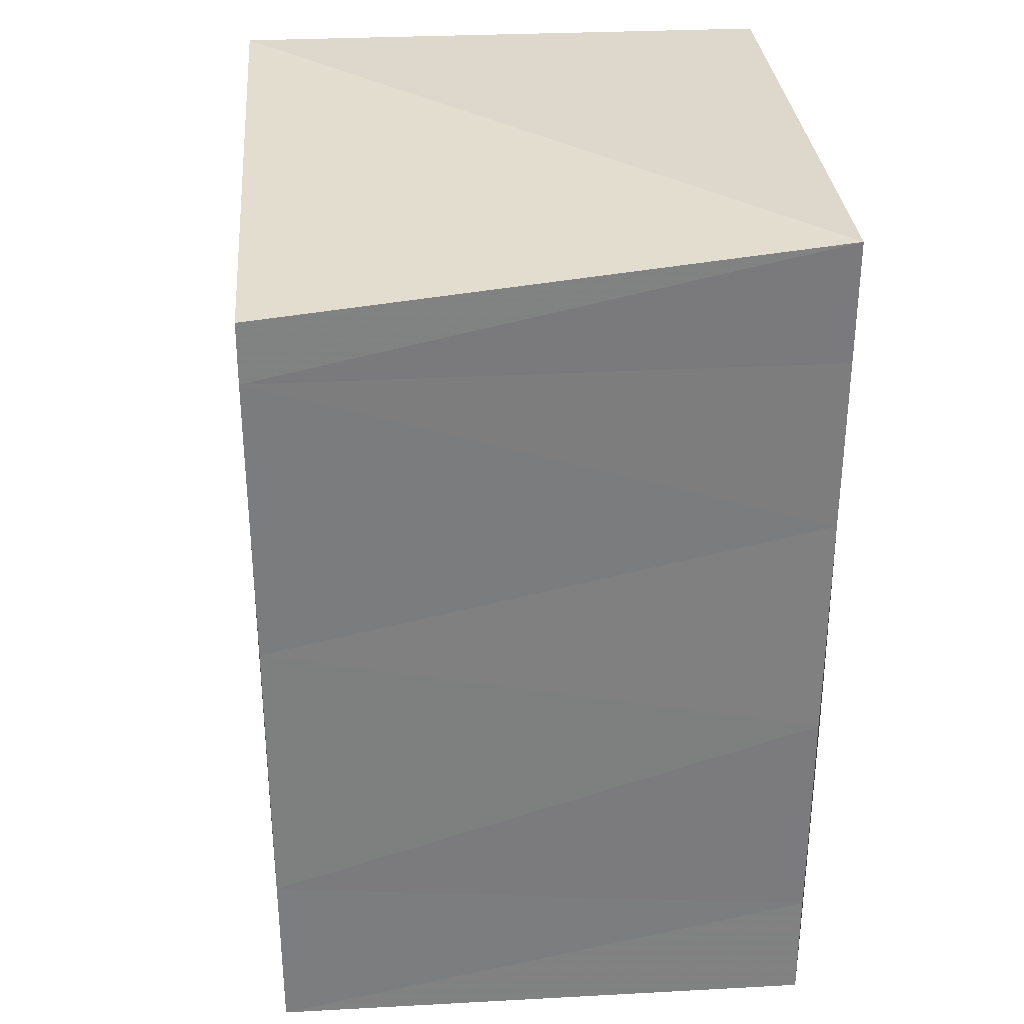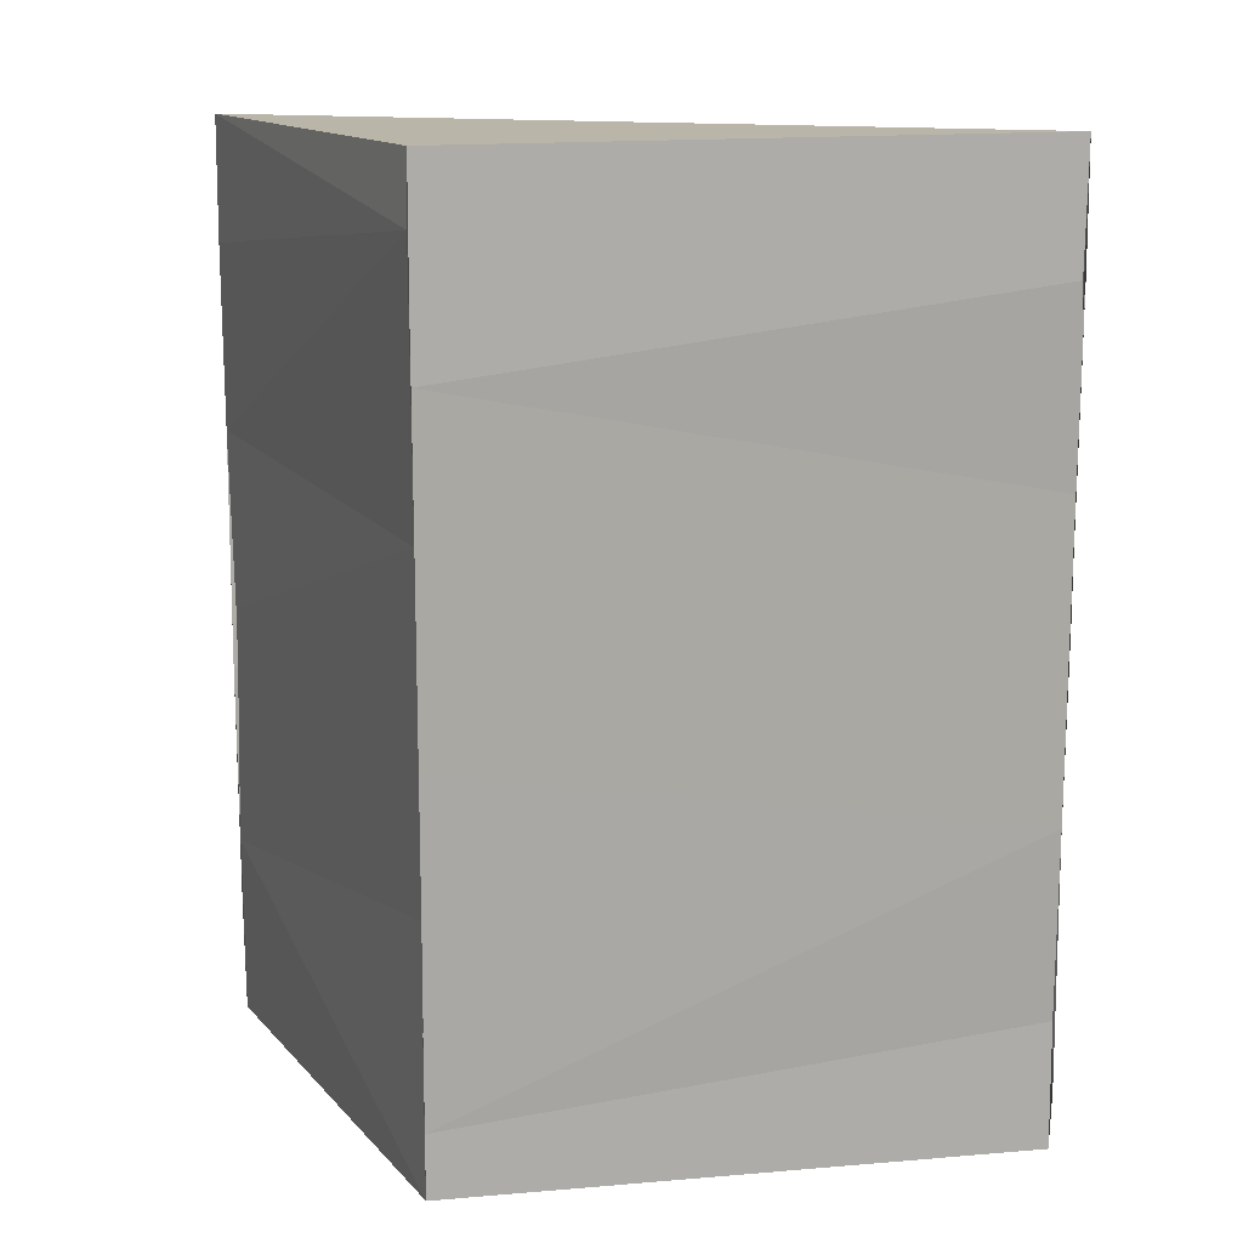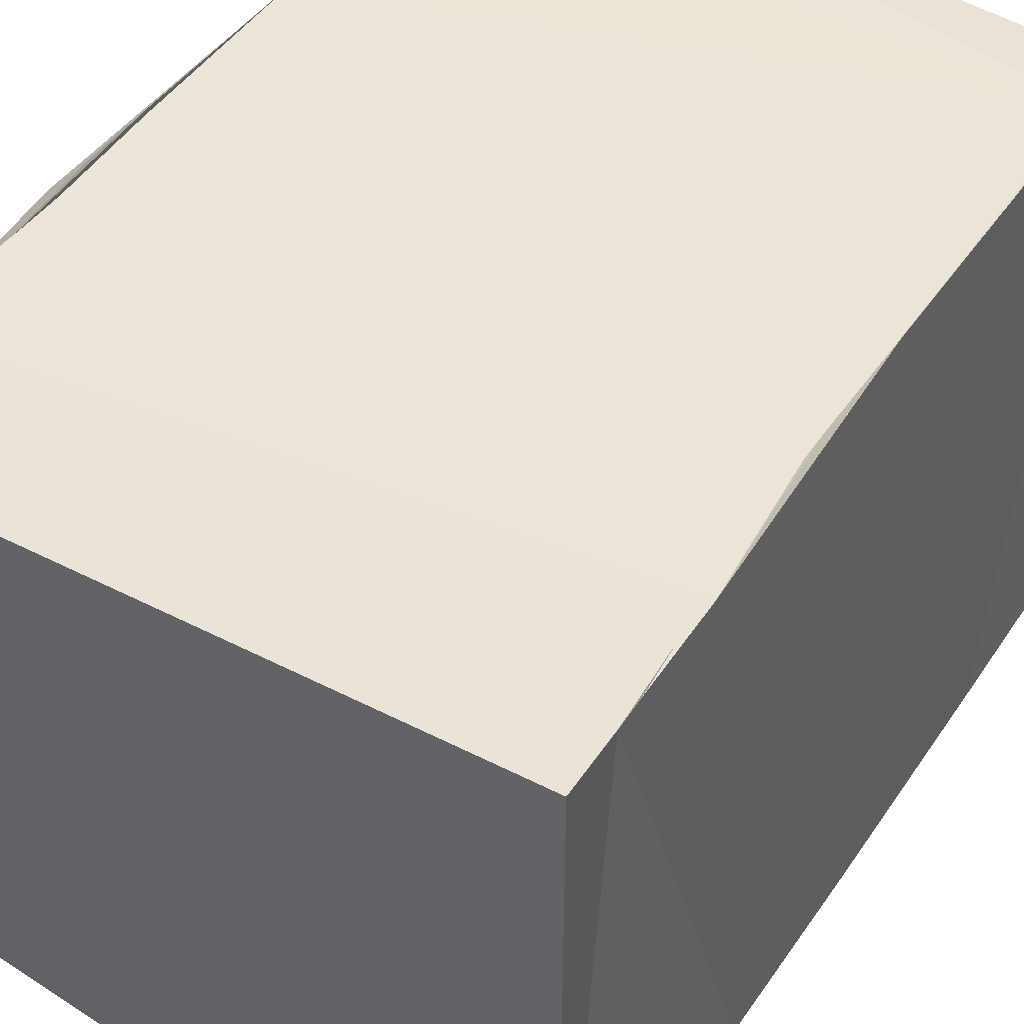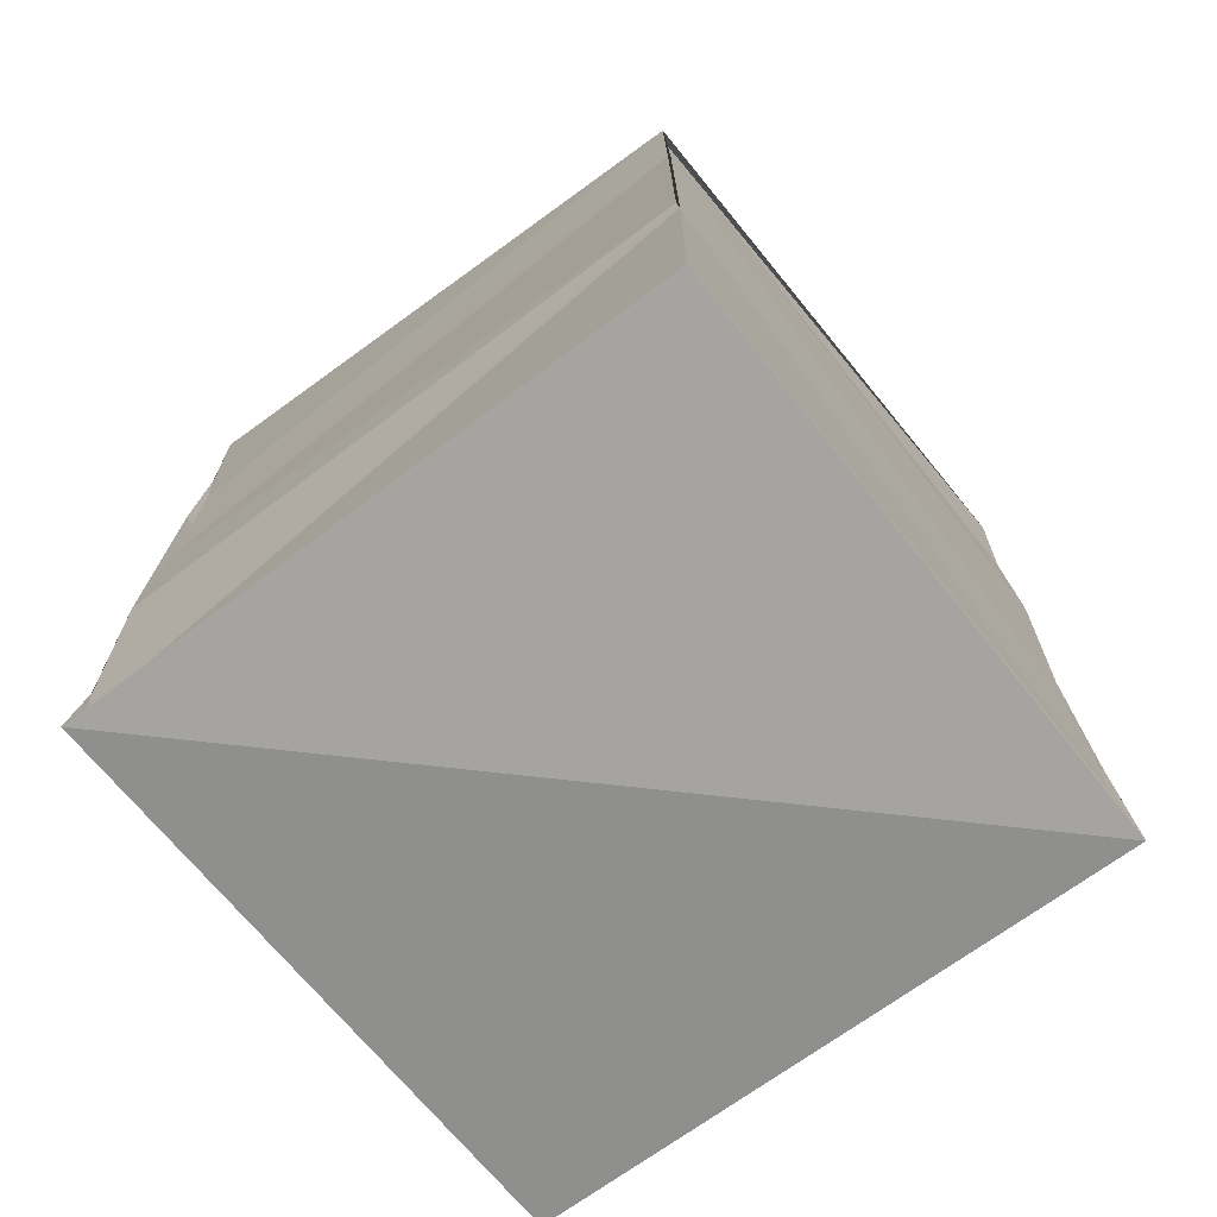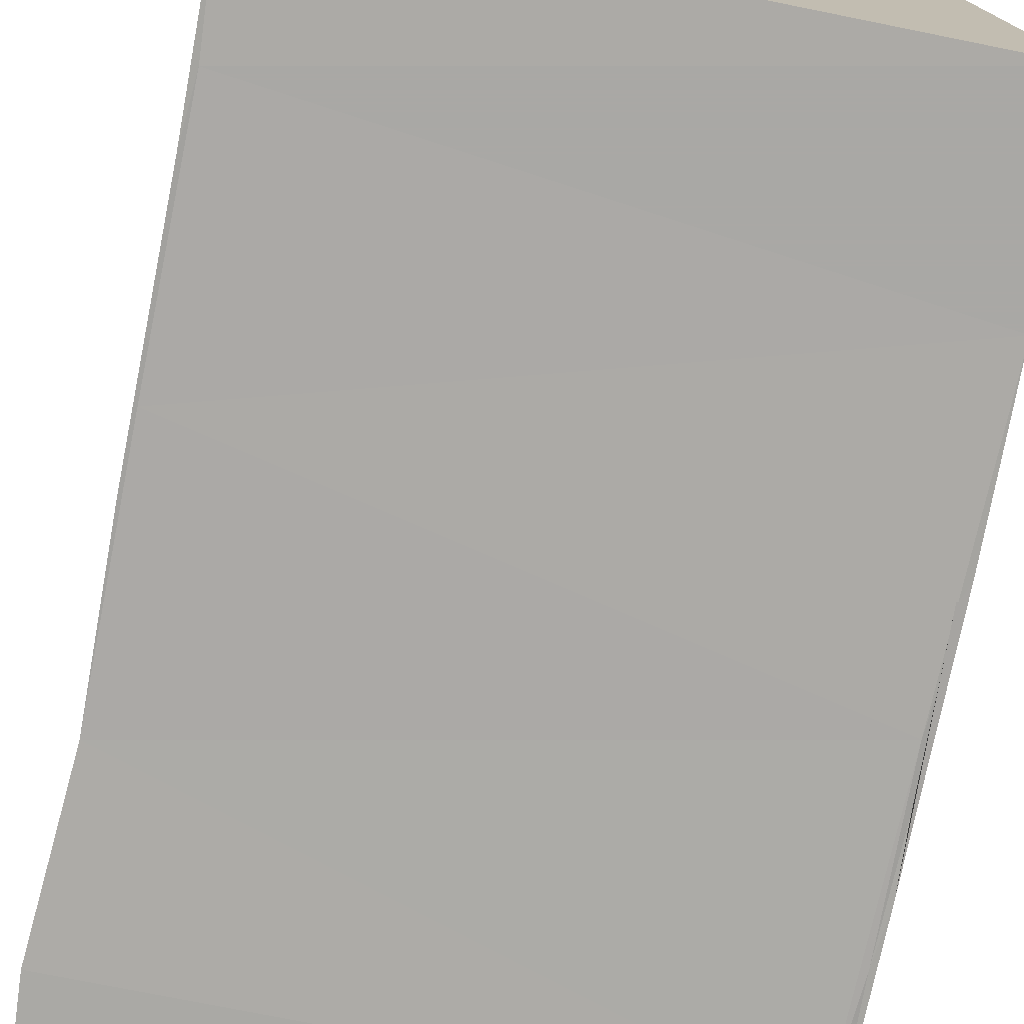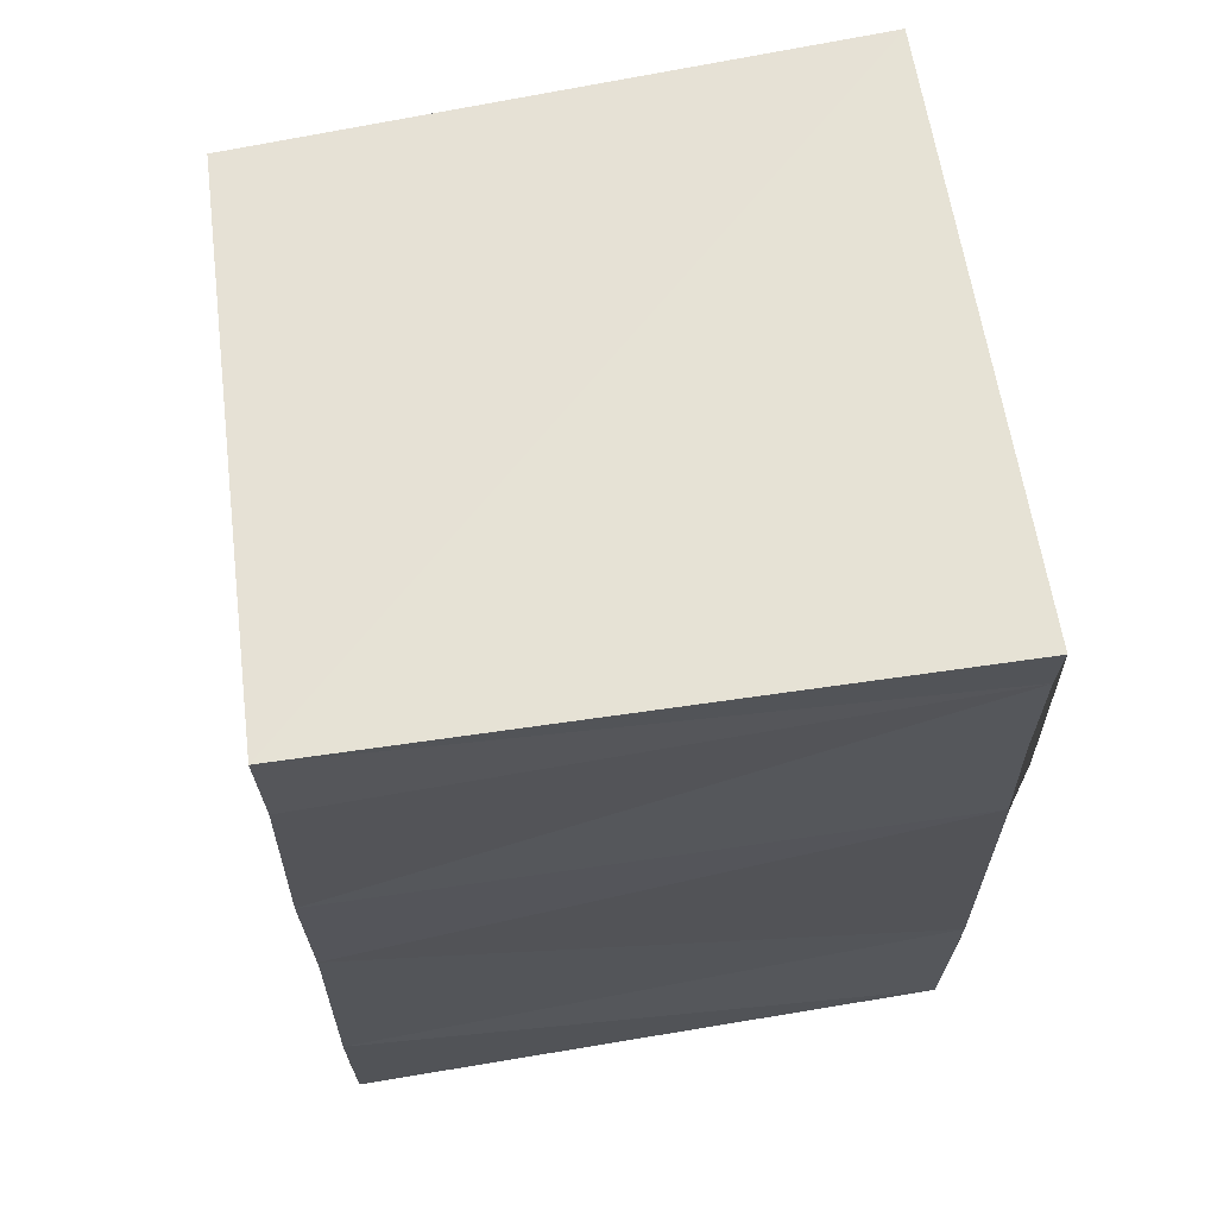
<metadata>
{"format":"obj","ext":"obj","renderer":"f3d","projection":"perspective","resolution":1024,"background":"white","views":[{"elev":31.2,"azim":175.7,"up":"+Y"},{"elev":13.6,"azim":-22.4,"up":"+Y"},{"elev":44.6,"azim":-149.4,"up":"+Z"},{"elev":-72.8,"azim":127.7,"up":"+Y"},{"elev":-75.7,"azim":-11.7,"up":"+Z"},{"elev":64.4,"azim":-98.1,"up":"+Y"}]}
</metadata>
<code>
v 3.433e+04 3891 -1.157e+04
v 3.433e+04 3891 -1.157e+04
v 3.433e+04 3891 -1.157e+04
v 3.433e+04 3891 -1.157e+04
v 3.433e+04 3891 -1.157e+04
v 3.433e+04 3891 -1.157e+04
v 3.433e+04 3891 -1.157e+04
v 3.433e+04 3891 -1.157e+04
v 3.433e+04 3891 -1.157e+04
v 3.433e+04 3891 -1.157e+04
v 3.433e+04 3891 -1.157e+04
v 3.433e+04 3891 -1.157e+04
v 3.433e+04 3891 -1.157e+04
v 3.433e+04 3891 -1.157e+04
v 3.433e+04 3891 -1.157e+04
v 3.433e+04 3891 -1.157e+04
v 3.433e+04 3891 -1.157e+04
v 3.433e+04 3891 -1.157e+04
v 3.433e+04 3891 -1.157e+04
v 3.433e+04 3891 -1.157e+04
v 3.433e+04 3891 -1.157e+04
v 3.433e+04 3891 -1.157e+04
v 3.433e+04 3891 -1.157e+04
v 3.433e+04 3891 -1.157e+04
v 3.433e+04 3891 -1.157e+04
v 3.433e+04 3891 -1.157e+04
v 3.433e+04 3891 -1.157e+04
v 3.433e+04 3891 -1.157e+04
v 3.433e+04 3891 -1.157e+04
v 3.433e+04 3891 -1.157e+04
v 3.433e+04 3891 -1.157e+04
v 3.433e+04 3891 -1.157e+04
v 3.433e+04 3891 -1.157e+04
v 3.433e+04 3891 -1.157e+04
v 3.433e+04 3891 -1.157e+04
v 3.433e+04 3891 -1.157e+04
v 3.433e+04 3891 -1.157e+04
v 3.433e+04 3891 -1.157e+04
v 3.433e+04 3891 -1.157e+04
v 3.433e+04 3891 -1.157e+04
v 3.433e+04 3891 -1.157e+04
v 3.433e+04 3891 -1.157e+04
f 1 14 13
f 2 14 16
f 1 13 18
f 1 18 20
f 1 20 17
f 2 16 23
f 3 15 25
f 4 19 27
f 5 21 29
f 6 22 31
f 2 23 26
f 3 25 28
f 4 27 30
f 5 29 32
f 6 31 24
f 7 33 38
f 8 34 40
f 9 35 41
f 10 36 42
f 11 37 39
f 39 42 12
f 39 37 42
f 37 10 42
f 42 41 12
f 42 36 41
f 36 9 41
f 41 40 12
f 41 35 40
f 35 8 40
f 40 38 12
f 40 34 38
f 34 7 38
f 38 39 12
f 38 33 39
f 33 11 39
f 24 37 11
f 24 31 37
f 31 10 37
f 32 36 10
f 32 29 36
f 29 9 36
f 30 35 9
f 30 27 35
f 27 8 35
f 28 34 8
f 28 25 34
f 25 7 34
f 26 33 7
f 26 23 33
f 23 11 33
f 31 32 10
f 31 22 32
f 22 5 32
f 29 30 9
f 29 21 30
f 21 4 30
f 27 28 8
f 27 19 28
f 19 3 28
f 25 26 7
f 25 15 26
f 15 2 26
f 23 24 11
f 23 16 24
f 16 6 24
f 17 22 6
f 17 20 22
f 20 5 22
f 20 21 5
f 20 18 21
f 18 4 21
f 18 19 4
f 18 13 19
f 13 3 19
f 16 17 6
f 16 14 17
f 14 1 17
f 13 15 3
f 13 14 15
f 14 2 15

</code>
